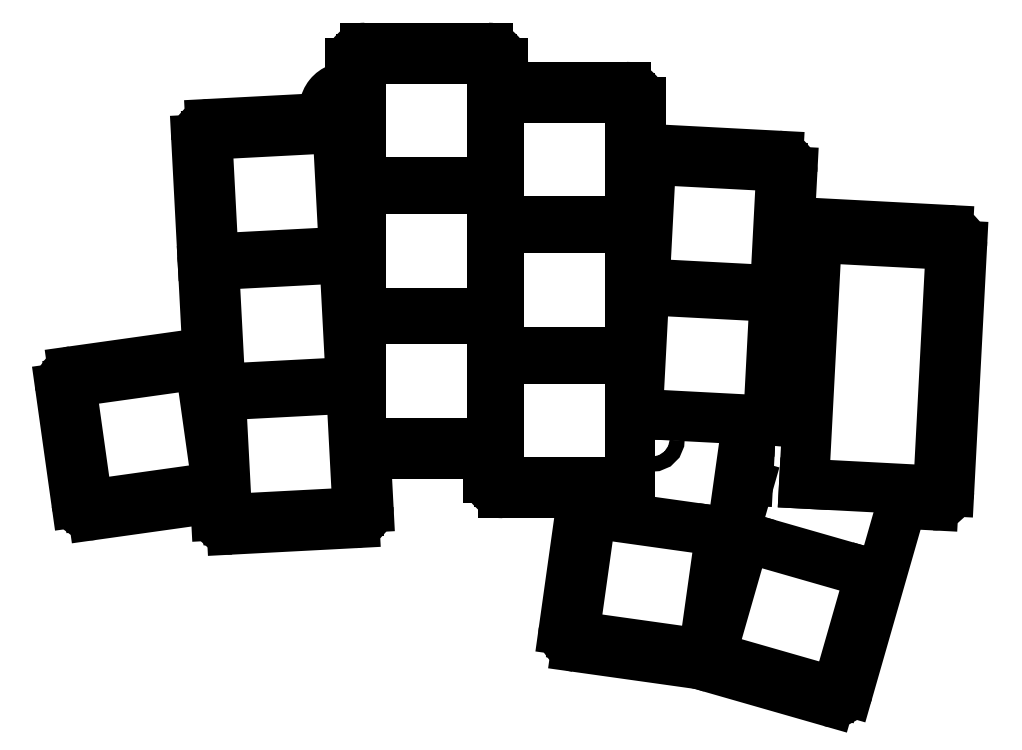
<metadata>
{"format":"dxf","ext":"dxf","renderer":"ezdxf+matplotlib","layout":"modelspace","background":"white","min_lineweight":24,"dpi":150}
</metadata>
<code>
0
SECTION
2
ENTITIES
0
LINE
8
0
10
164.3
20
-150.8
11
180.7
21
-148.5
0
ARC
8
0
10
180.4
20
-146.6
40
2
50
278
51
278.1
0
ARC
8
0
10
178.2
20
-131.2
40
2
50
43.1
51
98
0
LINE
8
0
10
178
20
-129.2
11
161.6
21
-131.5
0
ARC
8
0
10
161.9
20
-133.5
40
2
50
98
51
188
0
LINE
8
0
10
159.9
20
-133.8
11
162.1
21
-149.1
0
ARC
8
0
10
164.1
20
-148.9
40
2
50
188
51
278
0
LINE
8
0
10
182.9
20
-152.8
11
199.4
21
-151.9
0
ARC
8
0
10
199.3
20
-149.9
40
2
50
273
51
3
0
LINE
8
0
10
201.3
20
-149.8
11
200.9
21
-142.7
0
LINE
8
0
10
180.7
20
-148.5
11
180.8
21
-150.9
0
ARC
8
0
10
182.8
20
-150.8
40
2
50
183
51
273
0
ARC
8
0
10
181.1
20
-117.8
40
2
50
153
51
183
0
LINE
8
0
10
179.1
20
-117.9
11
179.7
21
-129.9
0
LINE
8
0
10
199
20
-106.8
11
199
21
-106.5
0
LINE
8
0
10
198.8
20
-103
11
198.6
21
-99.42
0
LINE
8
0
10
195.5
20
-97.56
11
180.1
21
-98.37
0
ARC
8
0
10
180.2
20
-100.4
40
2
50
93
51
183
0
LINE
8
0
10
178.2
20
-100.5
11
179
21
-115.9
0
ARC
8
0
10
181
20
-115.8
40
2
50
183
51
213
0
LINE
8
0
10
200.9
20
-142.7
11
217.3
21
-142.7
0
ARC
8
0
10
200.8
20
-107.7
40
2
50
150
51
154.1
0
LINE
8
0
10
219.3
20
-93.41
11
219.3
21
-90.16
0
ARC
8
0
10
217.3
20
-90.16
40
2
50
0
51
90
0
LINE
8
0
10
217.3
20
-88.16
11
200.8
21
-88.16
0
ARC
8
0
10
200.8
20
-90.16
40
2
50
90
51
180
0
LINE
8
0
10
198.8
20
-90.16
11
198.8
21
-93.48
0
LINE
8
0
10
198.8
20
-99.4
11
198.8
21
-103
0
ARC
8
0
10
200.8
20
-105.7
40
2
50
204.9
51
210
0
LINE
8
0
10
219.3
20
-147.9
11
230
21
-147.9
0
LINE
8
0
10
217.3
20
-142.7
11
217.3
21
-145.9
0
ARC
8
0
10
219.3
20
-145.9
40
2
50
180
51
270
0
LINE
8
0
10
237.8
20
-103
11
237.8
21
-95.41
0
ARC
8
0
10
235.8
20
-95.41
40
2
50
0
51
90
0
LINE
8
0
10
235.8
20
-93.41
11
219.3
21
-93.41
0
LINE
8
0
10
251.9
20
-139.5
11
252.6
21
-139.5
0
LINE
8
0
10
257.8
20
-111.5
11
258.1
21
-104.7
0
ARC
8
0
10
256.1
20
-104.6
40
2
50
357
51
87
0
LINE
8
0
10
256.2
20
-102.6
11
239.8
21
-101.8
0
ARC
8
0
10
239.7
20
-103.8
40
2
50
87
51
156.2
0
LINE
8
0
10
229.1
20
-168.5
11
245.5
21
-170.8
0
ARC
8
0
10
245.8
20
-168.9
40
2
50
262
51
287.3
0
LINE
8
0
10
249.6
20
-156
11
251.9
21
-139.5
0
LINE
8
0
10
230
20
-147.9
11
227.4
21
-166.3
0
ARC
8
0
10
229.4
20
-166.6
40
2
50
172
51
262
0
LINE
8
0
10
247.3
20
-171.3
11
263.1
21
-175.9
0
ARC
8
0
10
263.7
20
-173.9
40
2
50
254
51
344
0
LINE
8
0
10
265.6
20
-174.5
11
272.8
21
-149.3
0
LINE
8
0
10
252.2
20
-146.8
11
249.6
21
-156
0
ARC
8
0
10
247.8
20
-169.4
40
2
50
223
51
254
0
LINE
8
0
10
272.8
20
-149.3
11
277.1
21
-149.5
0
ARC
8
0
10
277.2
20
-147.5
40
2
50
267
51
357
0
LINE
8
0
10
279.2
20
-147.7
11
280.9
21
-114.7
0
ARC
8
0
10
278.9
20
-114.6
40
2
50
357
51
87
0
LINE
8
0
10
279
20
-112.6
11
257.8
21
-111.5
0
LINE
8
0
10
252.6
20
-139.5
11
252.2
21
-146.2
0
ARC
8
0
10
254.2
20
-146.3
40
2
50
177
51
191.8
0
ARC
8
0
10
198.3
20
-96.44
40
3
50
276
51
279.6
0
ARC
8
0
10
198.3
20
-96.44
40
3
50
440.4
51
561.9
0
LINE
8
0
10
259.7
20
-146.6
11
277.7
21
-147.6
0
LINE
8
0
10
277.7
20
-147.6
11
279.4
21
-114.6
0
LINE
8
0
10
279.4
20
-114.6
11
261.4
21
-113.7
0
LINE
8
0
10
261.4
20
-113.7
11
259.7
21
-146.6
0
CIRCLE
8
0
10
198.3
20
-96.44
40
1
0
CIRCLE
8
0
10
239.3
20
-140.7
40
1
0
LINE
8
0
10
163.6
20
-149.5
11
181
21
-147
0
LINE
8
0
10
181
20
-147
11
178.7
21
-130.6
0
LINE
8
0
10
178.7
20
-130.6
11
161.3
21
-133
0
LINE
8
0
10
161.3
20
-133
11
163.6
21
-149.5
0
LINE
8
0
10
182.3
20
-151.4
11
199.8
21
-150.5
0
LINE
8
0
10
199.8
20
-150.5
11
198.9
21
-133.9
0
LINE
8
0
10
198.9
20
-133.9
11
181.5
21
-134.8
0
LINE
8
0
10
181.5
20
-134.8
11
182.3
21
-151.4
0
LINE
8
0
10
181.4
20
-133.9
11
198.9
21
-133
0
LINE
8
0
10
198.9
20
-133
11
198
21
-116.4
0
LINE
8
0
10
198
20
-116.4
11
180.6
21
-117.3
0
LINE
8
0
10
180.6
20
-117.3
11
181.4
21
-133.9
0
LINE
8
0
10
180.5
20
-116.4
11
198
21
-115.5
0
LINE
8
0
10
198
20
-115.5
11
197.1
21
-98.93
0
LINE
8
0
10
197.1
20
-98.93
11
179.6
21
-99.84
0
LINE
8
0
10
179.6
20
-99.84
11
180.5
21
-116.4
0
LINE
8
0
10
200.3
20
-141.2
11
217.8
21
-141.2
0
LINE
8
0
10
217.8
20
-141.2
11
217.8
21
-124.6
0
LINE
8
0
10
217.8
20
-124.6
11
200.3
21
-124.6
0
LINE
8
0
10
200.3
20
-124.6
11
200.3
21
-141.2
0
LINE
8
0
10
200.3
20
-123.7
11
217.8
21
-123.7
0
LINE
8
0
10
217.8
20
-123.7
11
217.8
21
-107.1
0
LINE
8
0
10
217.8
20
-107.1
11
200.3
21
-107.1
0
LINE
8
0
10
200.3
20
-107.1
11
200.3
21
-123.7
0
LINE
8
0
10
200.3
20
-106.2
11
217.8
21
-106.2
0
LINE
8
0
10
217.8
20
-106.2
11
217.8
21
-89.61
0
LINE
8
0
10
217.8
20
-89.61
11
200.3
21
-89.61
0
LINE
8
0
10
200.3
20
-89.61
11
200.3
21
-106.2
0
LINE
8
0
10
218.8
20
-146.5
11
236.3
21
-146.5
0
LINE
8
0
10
236.3
20
-146.5
11
236.3
21
-129.9
0
LINE
8
0
10
236.3
20
-129.9
11
218.8
21
-129.9
0
LINE
8
0
10
218.8
20
-129.9
11
218.8
21
-146.5
0
LINE
8
0
10
218.8
20
-129
11
236.3
21
-129
0
LINE
8
0
10
236.3
20
-129
11
236.3
21
-112.4
0
LINE
8
0
10
236.3
20
-112.4
11
218.8
21
-112.4
0
LINE
8
0
10
218.8
20
-112.4
11
218.8
21
-129
0
LINE
8
0
10
218.8
20
-111.5
11
236.3
21
-111.5
0
LINE
8
0
10
236.3
20
-111.5
11
236.3
21
-94.86
0
LINE
8
0
10
236.3
20
-94.86
11
218.8
21
-94.86
0
LINE
8
0
10
218.8
20
-94.86
11
218.8
21
-111.5
0
LINE
8
0
10
237.4
20
-137.3
11
254.9
21
-138.2
0
LINE
8
0
10
254.9
20
-138.2
11
255.7
21
-121.6
0
LINE
8
0
10
255.7
20
-121.6
11
238.3
21
-120.7
0
LINE
8
0
10
238.3
20
-120.7
11
237.4
21
-137.3
0
LINE
8
0
10
238.3
20
-119.8
11
255.8
21
-120.7
0
LINE
8
0
10
255.8
20
-120.7
11
256.7
21
-104.1
0
LINE
8
0
10
256.7
20
-104.1
11
239.2
21
-103.2
0
LINE
8
0
10
239.2
20
-103.2
11
238.3
21
-119.8
0
LINE
8
0
10
228.9
20
-167
11
246.2
21
-169.5
0
LINE
8
0
10
246.2
20
-169.5
11
248.5
21
-153
0
LINE
8
0
10
248.5
20
-153
11
231.2
21
-150.6
0
LINE
8
0
10
231.2
20
-150.6
11
228.9
21
-167
0
LINE
8
0
10
247.2
20
-169.8
11
264
21
-174.6
0
LINE
8
0
10
264
20
-174.6
11
268.6
21
-158.7
0
LINE
8
0
10
268.6
20
-158.7
11
251.8
21
-153.8
0
LINE
8
0
10
251.8
20
-153.8
11
247.2
21
-169.8
0
ENDSEC
0
EOF

</code>
